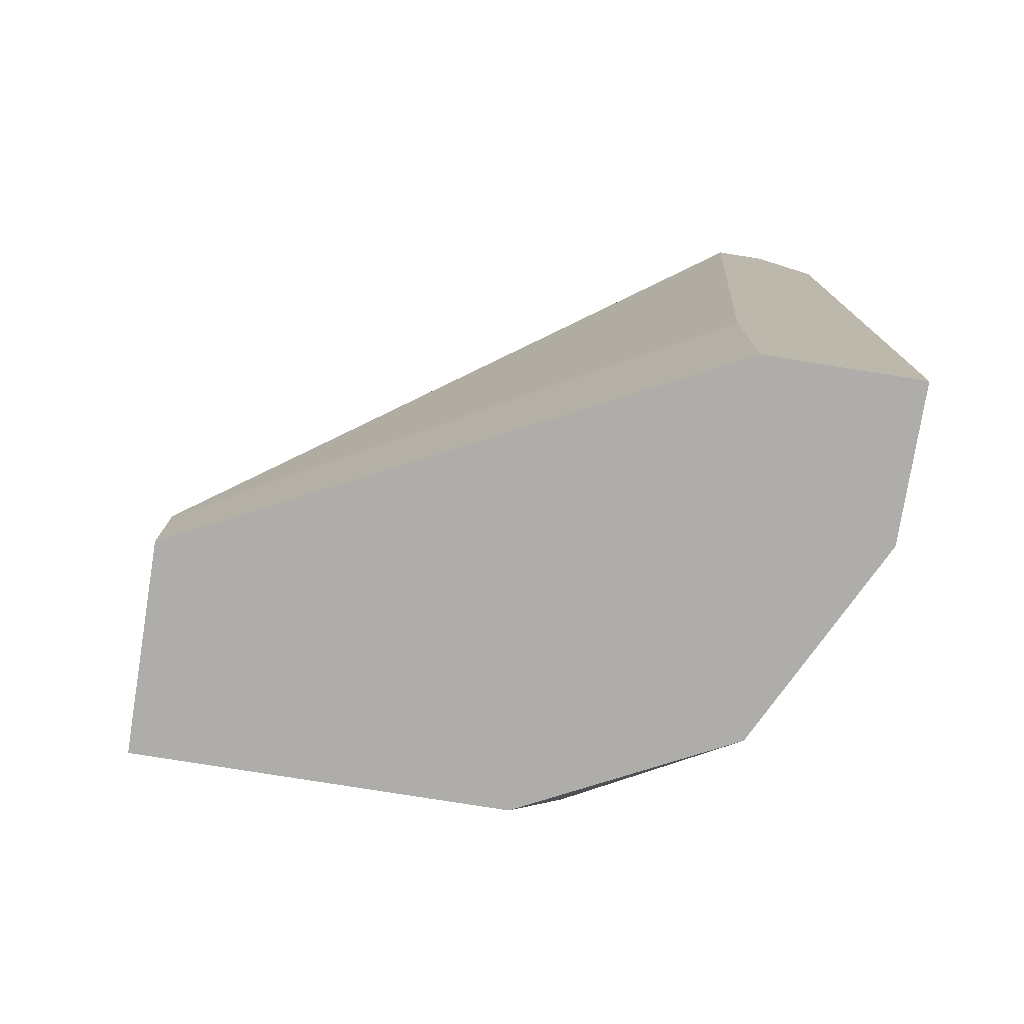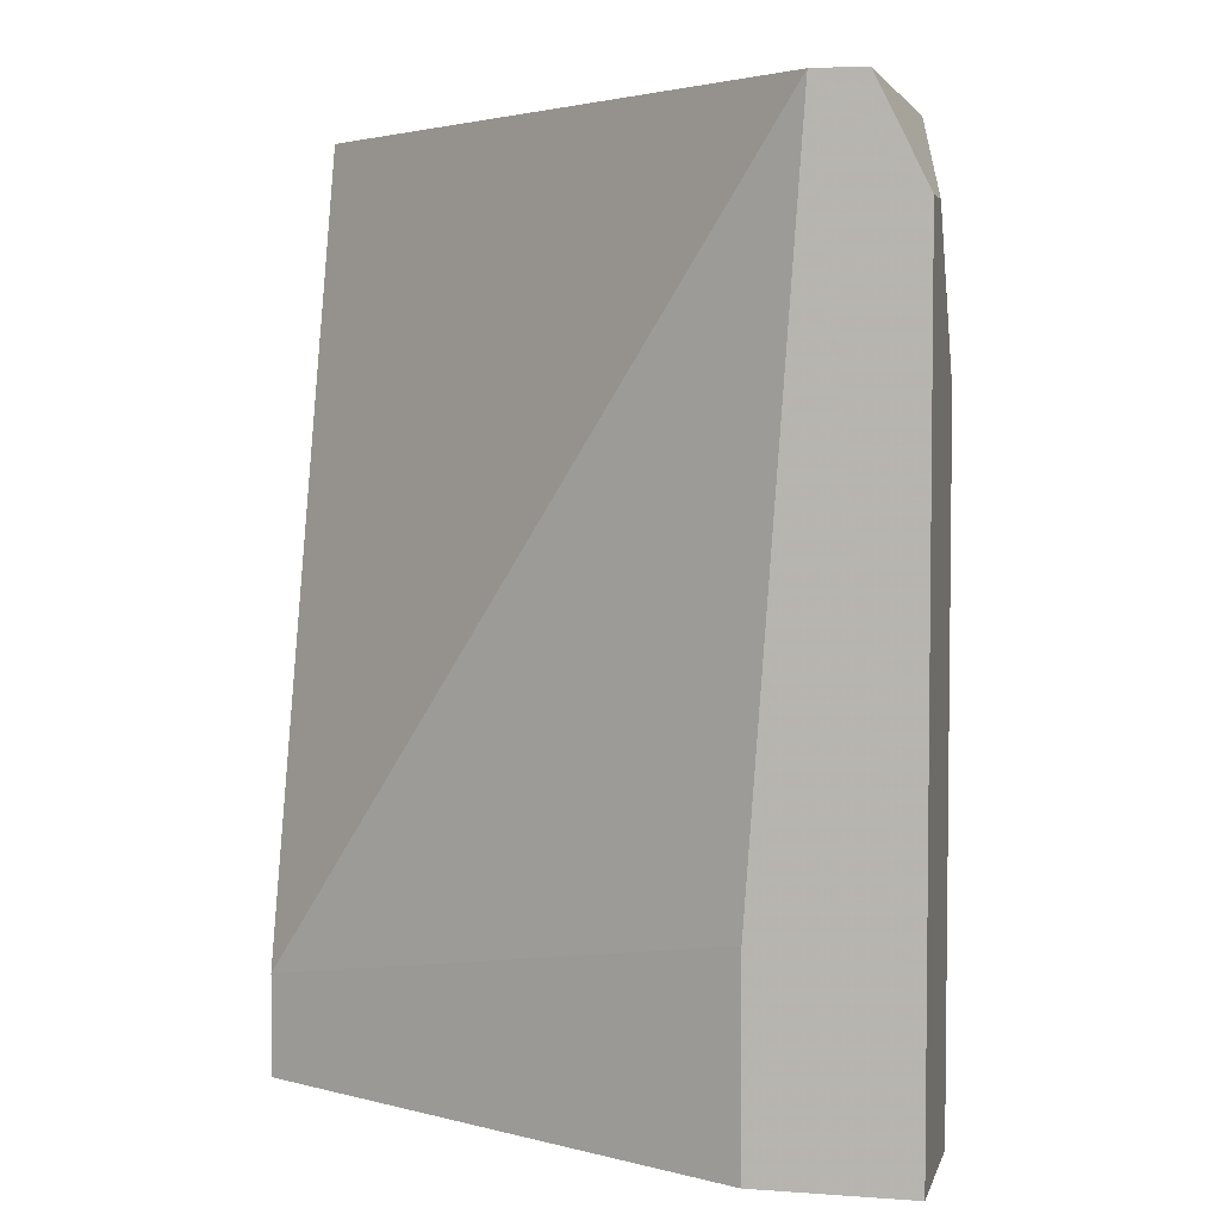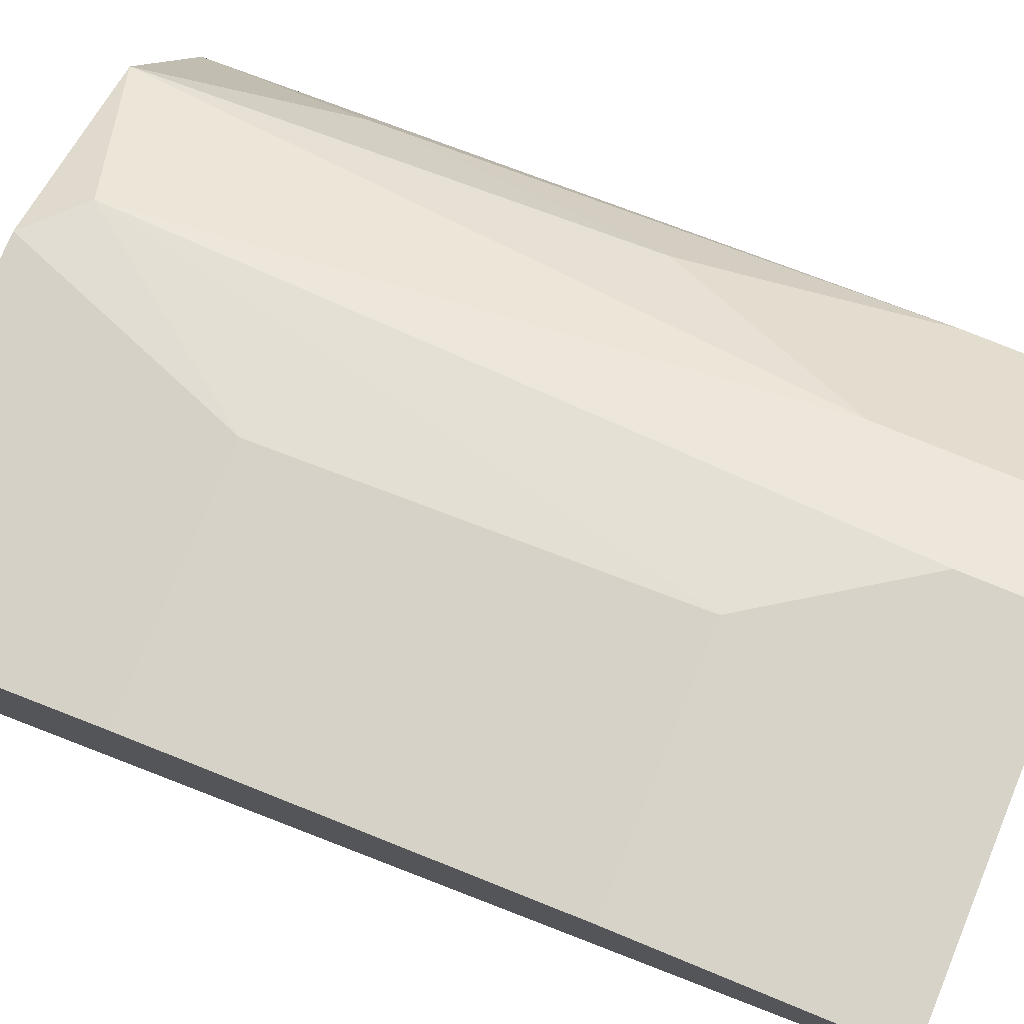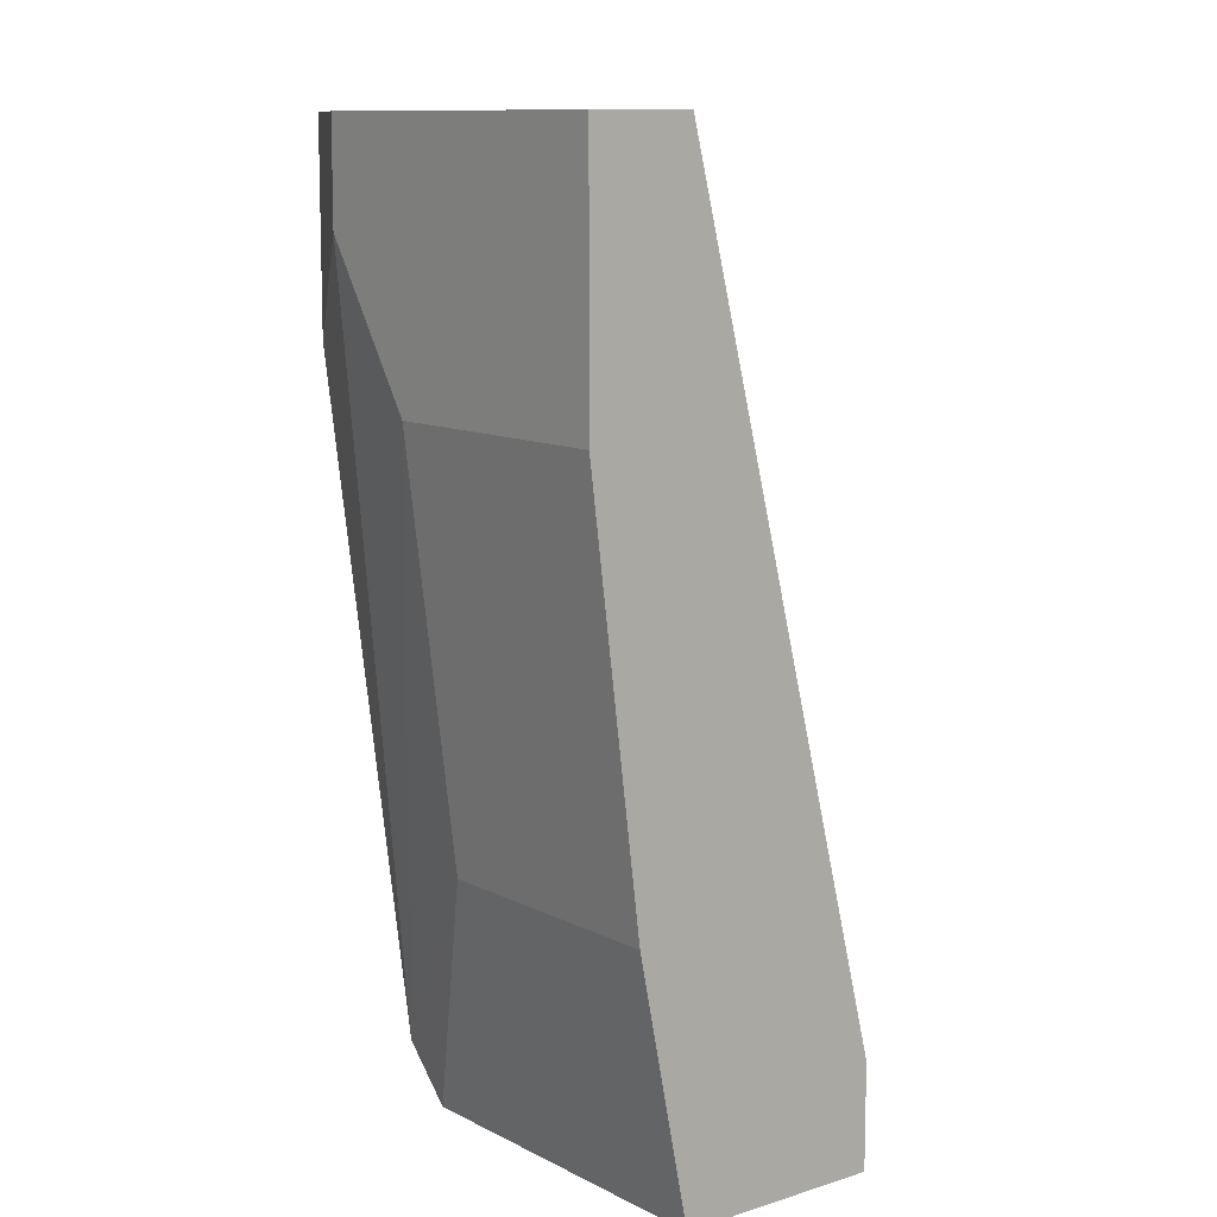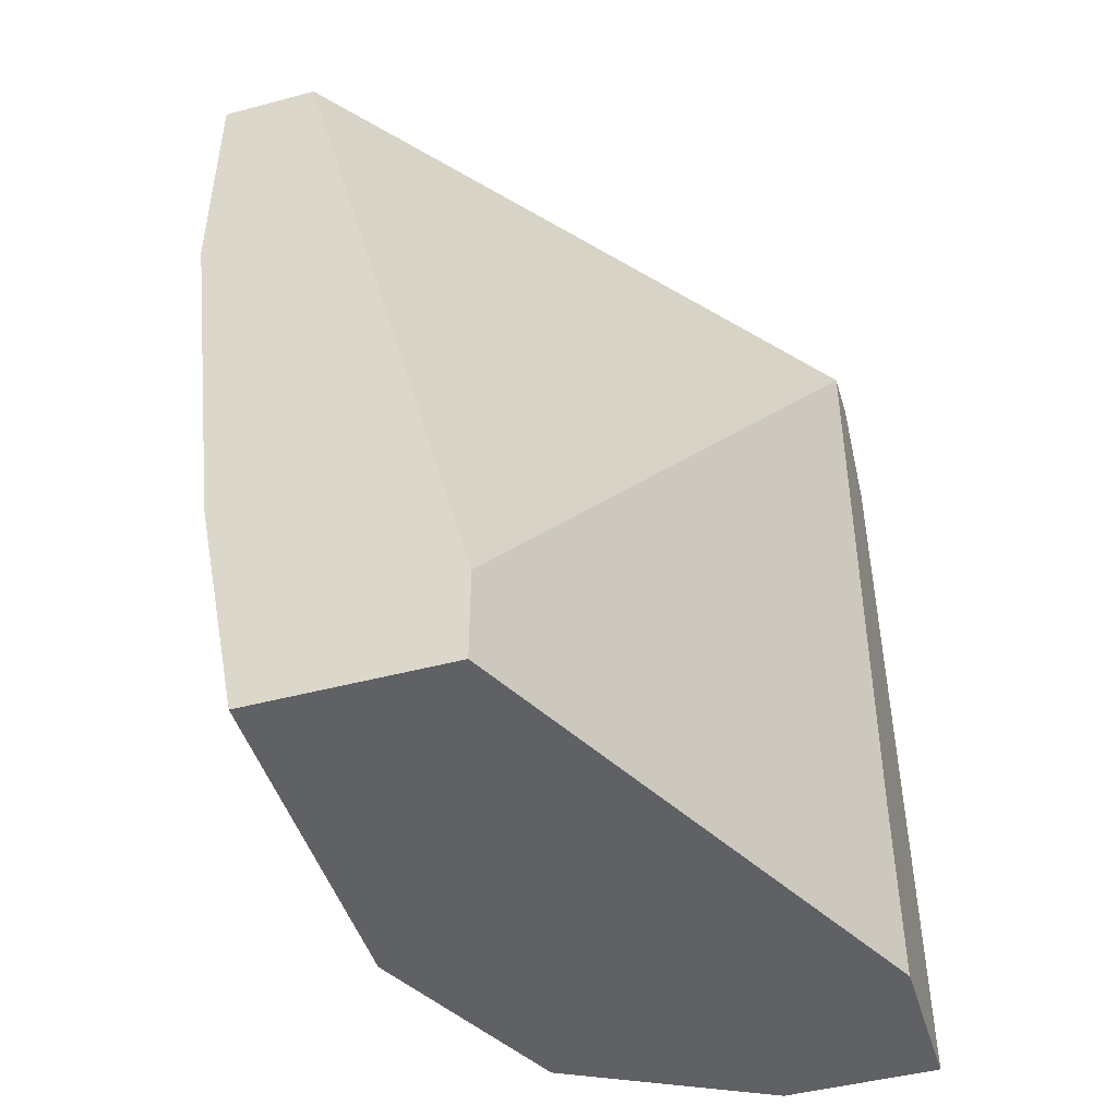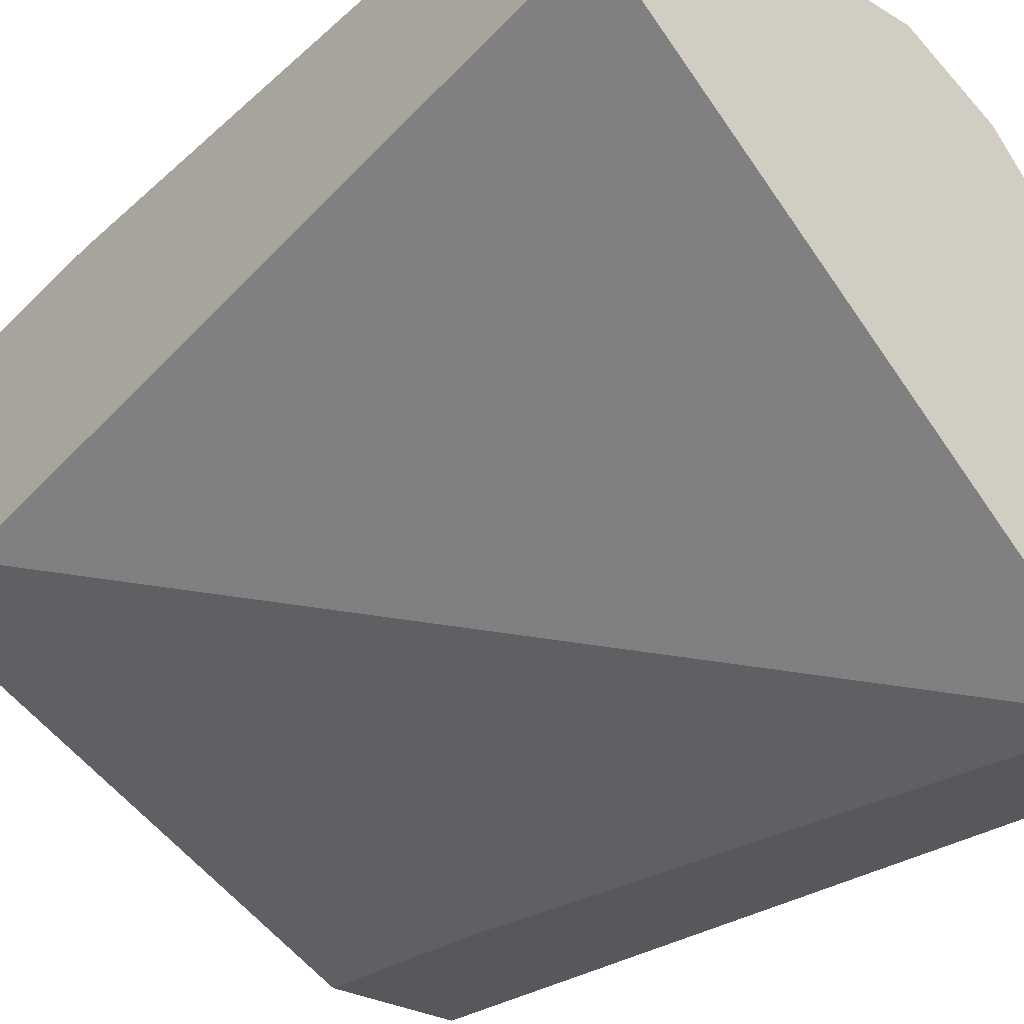
<metadata>
{"format":"obj","ext":"obj","renderer":"f3d","projection":"perspective","resolution":1024,"background":"white","views":[{"elev":-77.1,"azim":-9.1,"up":"+Z"},{"elev":4.2,"azim":13.4,"up":"+Z"},{"elev":76.6,"azim":-67.7,"up":"+Y"},{"elev":10.6,"azim":-128.3,"up":"+Z"},{"elev":-46.6,"azim":-73.2,"up":"+Z"},{"elev":-28.2,"azim":-42.0,"up":"+Y"}]}
</metadata>
<code>
v 0.01248 0.04559 0.01965
v 0.01248 0.04559 0.0168
v 0.01248 0.04274 -0.005983
v 0.01818 0.04132 0.008251
v 0.01818 0.0399 -0.005983
v 0.01391 0.04274 -0.004558
v 0.002518 0.04559 0.01252
v 0.002518 0.03705 -0.003133
v 0.002518 0.03705 -0.005983
v 0.002518 0.04274 -0.005983
v 0.002518 0.04417 0.001139
v 0.01818 0.02993 0.01965
v 0.0196 0.03847 -0.000286
v 0.0196 0.02993 0.01965
v 0.0196 0.0399 0.01965
v 0.0196 0.0399 0.01537
v 0.02103 0.02993 -0.005983
v 0.02103 0.02993 0.0168
v 0.02103 0.03421 0.01252
v 0.02103 0.03421 -0.005983
v 0.02103 0.03136 0.0168
v 0.01533 0.04417 0.01965
v 0.009638 0.04559 0.01252
v 0.009638 0.04417 0.001139
v 0.01533 0.04417 0.01395
v 0.01675 0.02993 -0.000286
v 0.01675 0.02993 -0.005983
v 0.002519 0.04559 0.01965
v 0.002519 0.04274 0.01965
f 16 4 22
f 15 29 12
f 29 15 1
f 9 20 27
f 20 9 5
f 9 11 10
f 5 9 10
f 20 21 17
f 27 20 17
f 12 27 17
f 29 1 28
f 5 6 25
f 11 9 8
f 12 29 8
f 9 27 8
f 28 1 23
f 21 15 18
f 17 21 18
f 12 17 18
f 6 5 3
f 10 11 3
f 5 10 3
f 15 21 19
f 20 15 19
f 21 20 19
f 29 28 7
f 11 8 7
f 8 29 7
f 23 11 7
f 28 23 7
f 15 20 16
f 27 12 26
f 12 8 26
f 8 27 26
f 11 23 24
f 23 6 24
f 6 3 24
f 3 11 24
f 15 12 14
f 18 15 14
f 12 18 14
f 25 6 2
f 6 23 2
f 23 1 2
f 5 25 4
f 4 16 13
f 20 5 13
f 16 20 13
f 5 4 13
f 1 15 22
f 15 16 22
f 2 1 22
f 25 2 22
f 4 25 22

</code>
